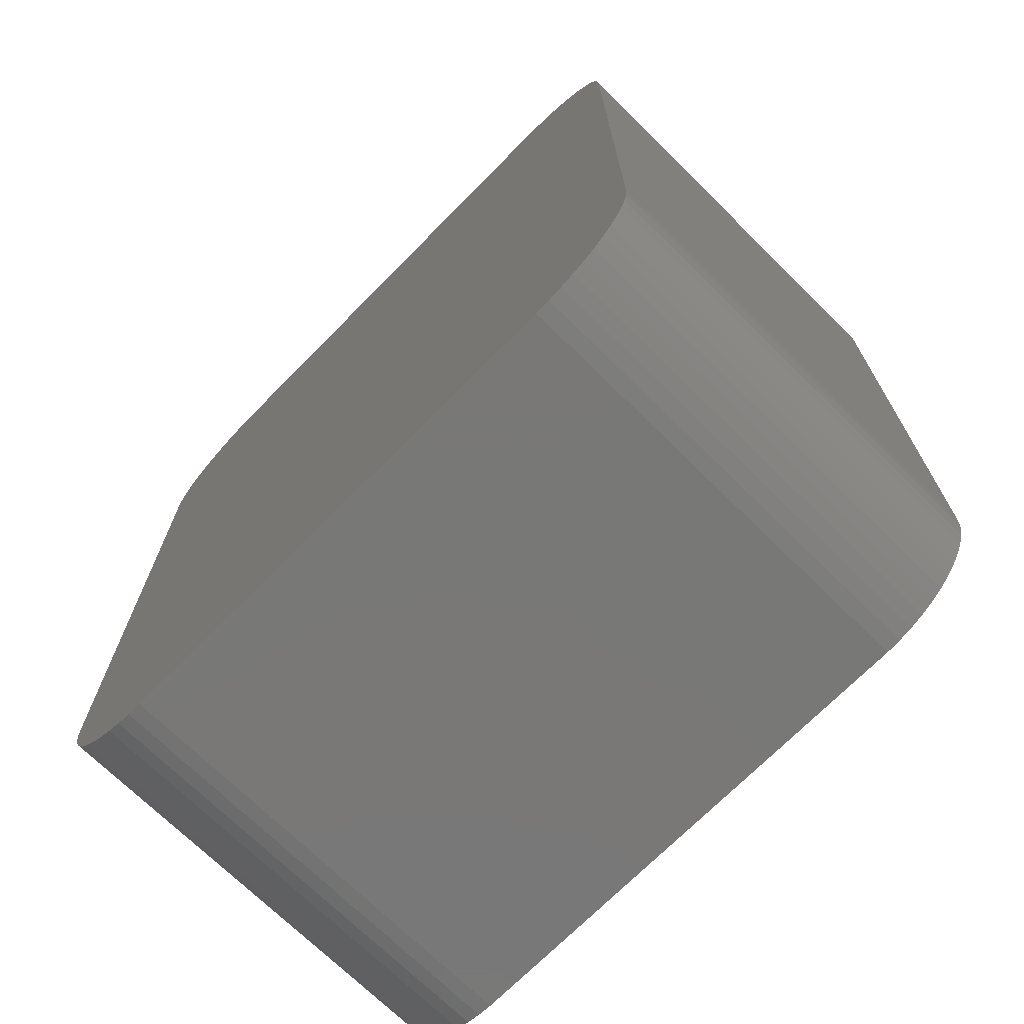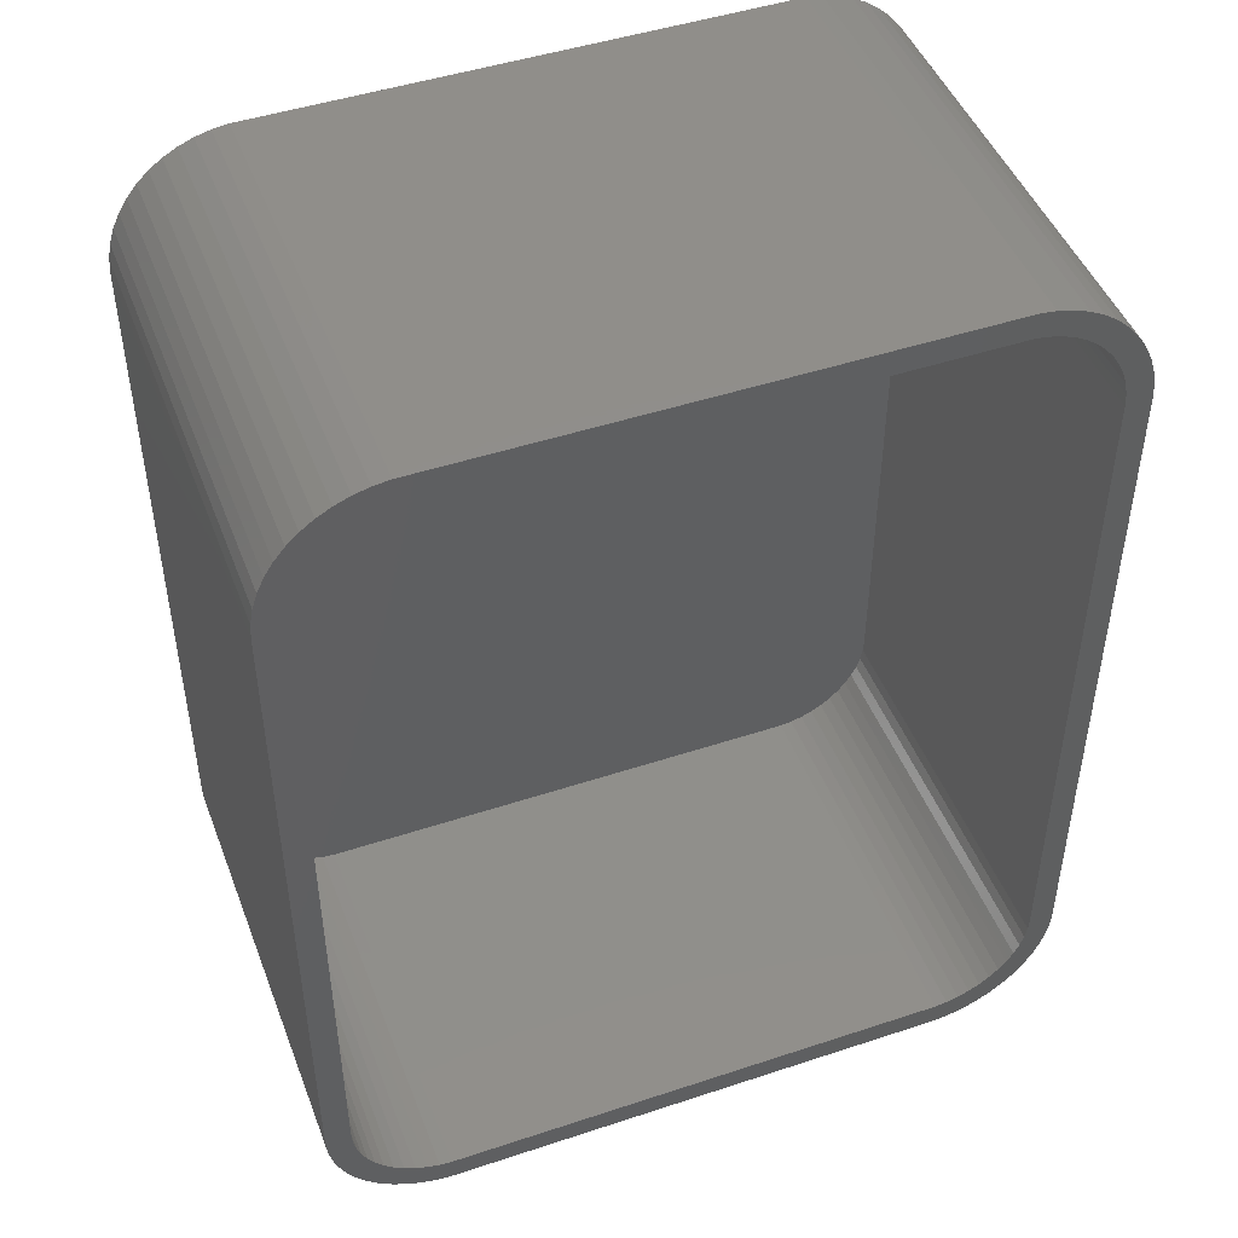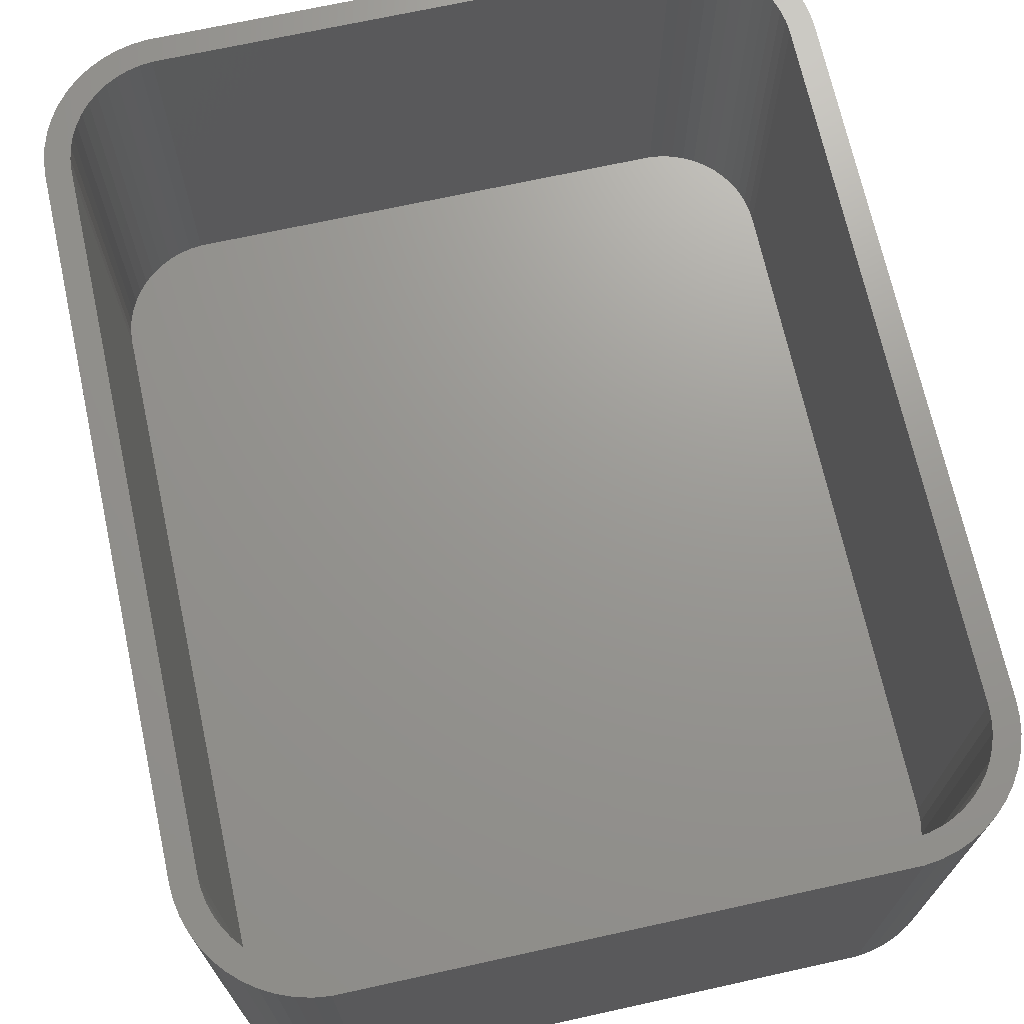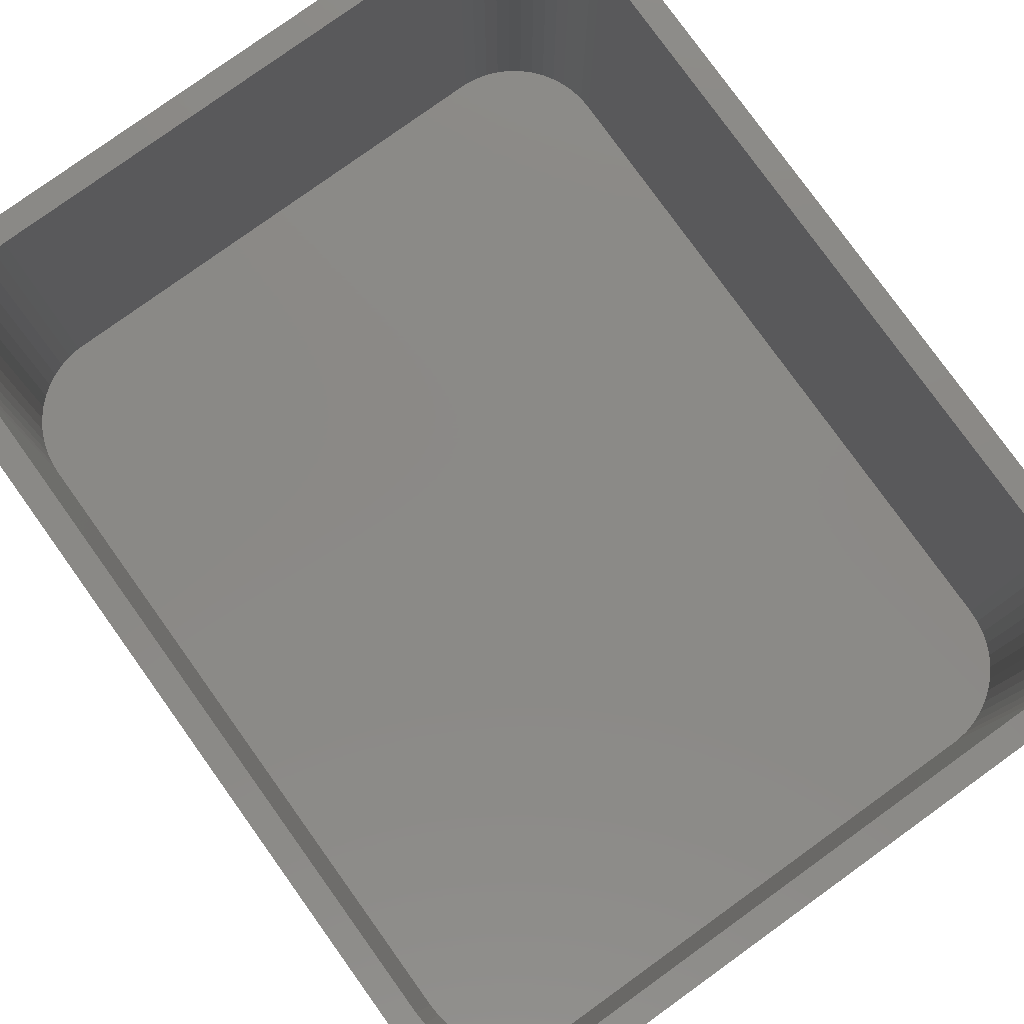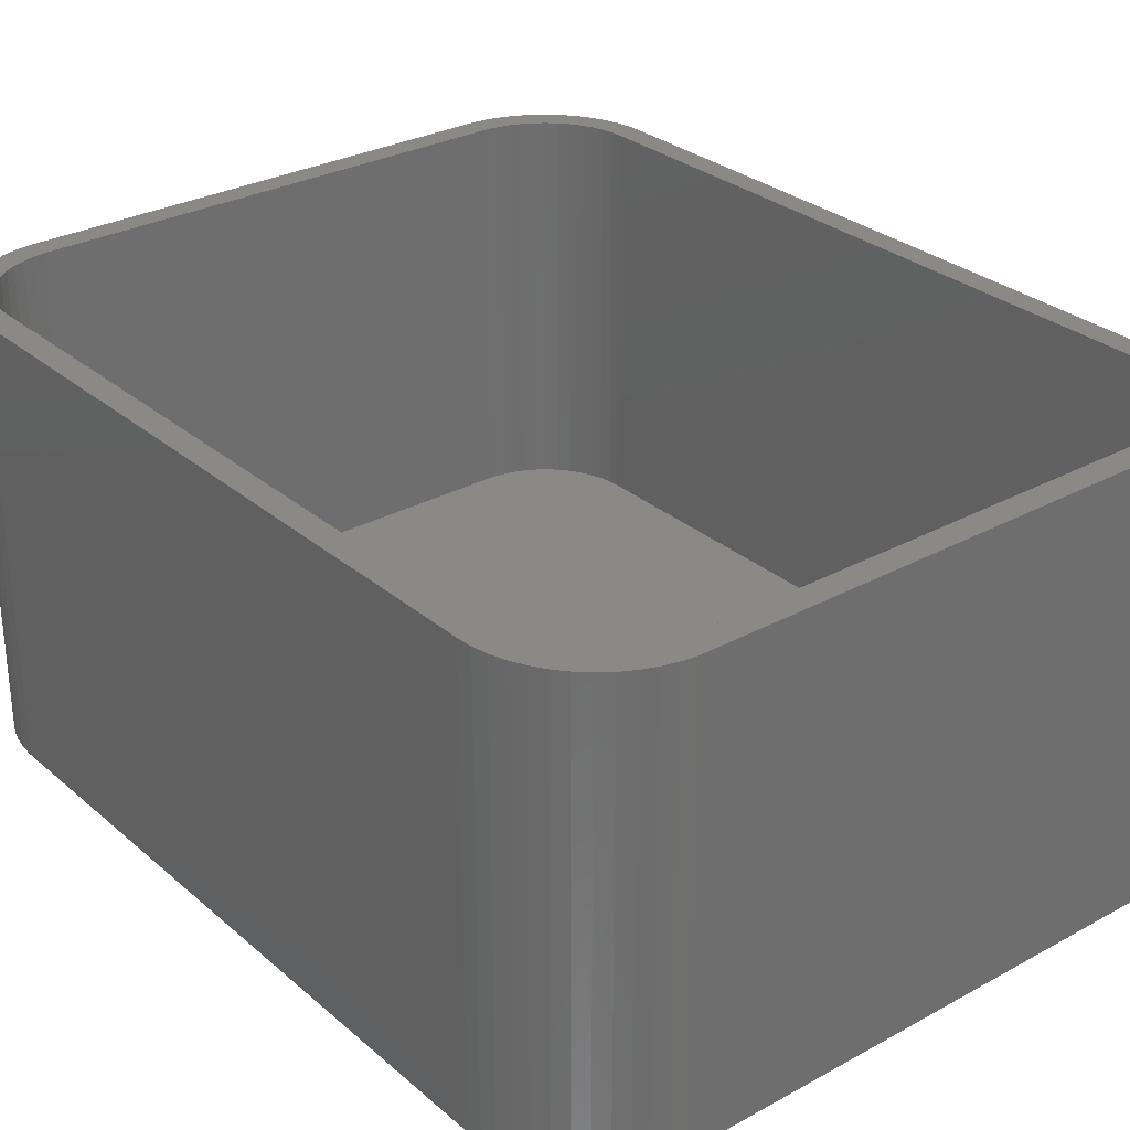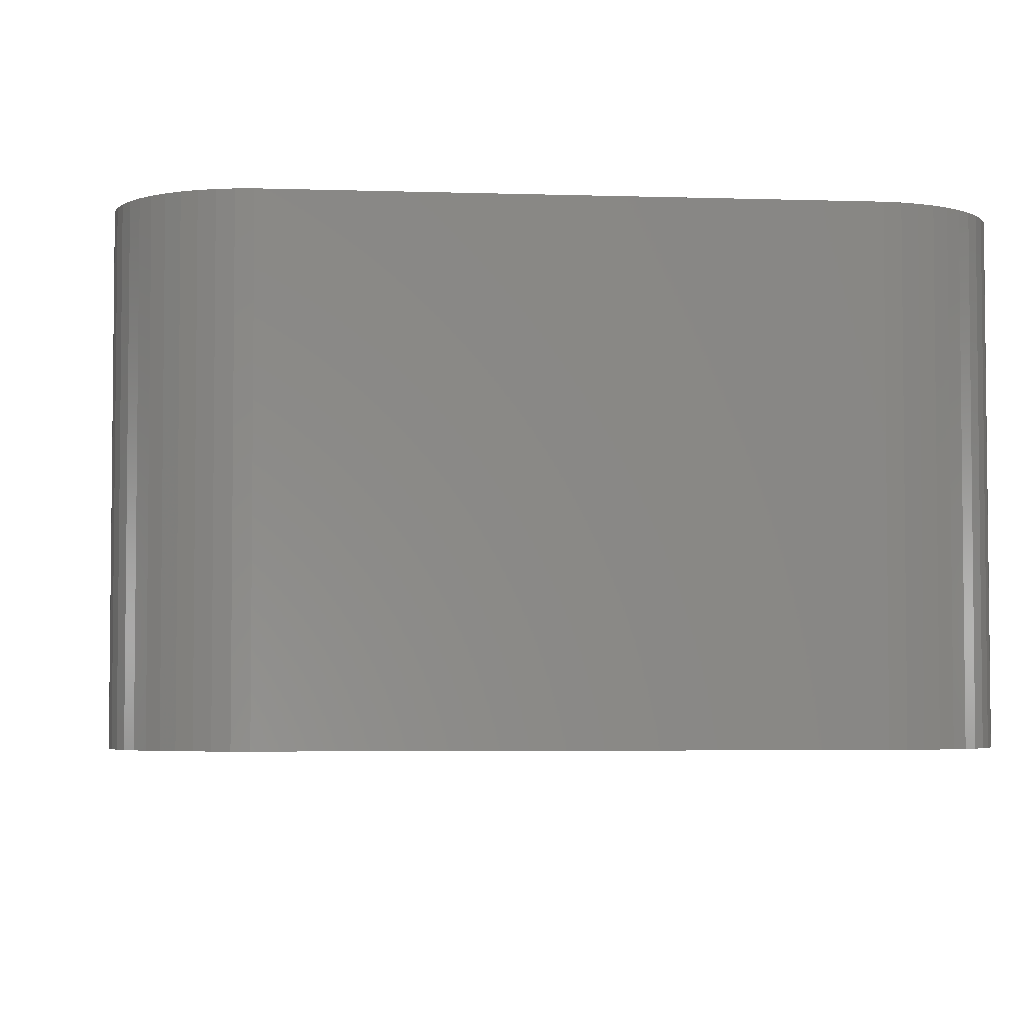
<metadata>
{"format":"stl","ext":"stl","renderer":"f3d","projection":"perspective","resolution":1024,"background":"white","views":[{"elev":-71.1,"azim":-134.6,"up":"+Y"},{"elev":46.9,"azim":-20.6,"up":"+Y"},{"elev":70.1,"azim":-12.4,"up":"+Z"},{"elev":79.7,"azim":144.3,"up":"+Z"},{"elev":29.4,"azim":141.1,"up":"+Z"},{"elev":-4.1,"azim":173.9,"up":"+Z"}]}
</metadata>
<code>
# stl→obj: 208 verts, 412 faces
v -15 -13.75 0
v -15 13.75 18
v -15 13.75 0
v -15 -13.75 18
v -14.96 -14.38 0
v -14.96 -14.38 18
v -14.96 14.38 18
v -14.96 14.38 0
v -10.94 -18.66 0
v -10.31 -18.74 18
v -10.94 -18.66 18
v -10.31 -18.74 0
v 13.19 -17.6 0
v 13.64 -17.17 18
v 13.19 -17.6 18
v 13.64 -17.17 0
v 14 13.75 18
v 15 13.75 18
v 14.96 14.38 18
v 15 -13.75 18
v 13.97 14.25 18
v 14.84 14.99 18
v 14 -13.75 18
v 13.87 14.74 18
v 14.65 15.59 18
v 14.96 -14.38 18
v 13.72 15.22 18
v 14.38 16.16 18
v 13.97 -14.25 18
v 13.51 15.68 18
v 14.05 16.69 18
v 14.84 -14.99 18
v 13.87 -14.74 18
v 13.24 16.1 18
v 13.64 17.17 18
v 12.92 16.49 18
v 13.19 17.6 18
v 12.55 16.83 18
v 12.68 17.97 18
v 12.14 17.13 18
v 12.13 18.27 18
v 11.7 17.37 18
v 11.55 18.51 18
v 11.24 17.55 18
v 10.94 18.66 18
v 10.75 17.68 18
v 10.31 18.74 18
v 10.25 17.74 18
v -10.25 17.74 18
v -10.31 18.74 18
v -10.75 17.68 18
v -10.94 18.66 18
v -11.24 17.55 18
v -11.55 18.51 18
v -11.7 17.37 18
v -12.13 18.27 18
v -12.14 17.13 18
v -12.68 17.97 18
v -12.55 16.83 18
v -13.19 17.6 18
v -12.92 16.49 18
v -13.64 17.17 18
v -13.24 16.1 18
v -14.05 16.69 18
v -13.51 15.68 18
v -14.38 16.16 18
v -13.72 15.22 18
v -14.84 14.99 18
v -13.87 14.74 18
v -14.65 15.59 18
v 14.65 -15.59 18
v 13.72 -15.22 18
v 14.38 -16.16 18
v 13.51 -15.68 18
v 14.05 -16.69 18
v 13.24 -16.1 18
v 12.92 -16.49 18
v 12.55 -16.83 18
v 12.68 -17.97 18
v 12.14 -17.13 18
v 12.13 -18.27 18
v 11.7 -17.37 18
v 11.55 -18.51 18
v 11.24 -17.55 18
v 10.94 -18.66 18
v 10.75 -17.68 18
v 10.31 -18.74 18
v 10.25 -17.74 18
v -10.25 -17.74 18
v -10.75 -17.68 18
v -11.24 -17.55 18
v -11.55 -18.51 18
v -11.7 -17.37 18
v -12.13 -18.27 18
v -12.14 -17.13 18
v -12.68 -17.97 18
v -12.55 -16.83 18
v -13.19 -17.6 18
v -12.92 -16.49 18
v -13.64 -17.17 18
v -13.24 -16.1 18
v -14.05 -16.69 18
v -13.51 -15.68 18
v -14.38 -16.16 18
v -13.72 -15.22 18
v -14.65 -15.59 18
v -13.87 -14.74 18
v -14.84 -14.99 18
v -13.97 -14.25 18
v -14 -13.75 18
v -14 13.75 18
v -13.97 14.25 18
v 15 13.75 0
v 15 -13.75 0
v 13.64 17.17 0
v 14.05 16.69 0
v -13.64 -17.17 0
v -14.05 -16.69 0
v -11.55 18.51 0
v -12.13 18.27 0
v 10.31 18.74 0
v -10.31 18.74 0
v 10.31 -18.74 0
v 10.94 -18.66 0
v 14.65 15.59 0
v 14.84 14.99 0
v 10.94 18.66 0
v 14.96 -14.38 0
v 14.84 -14.99 0
v 14.65 -15.59 0
v 14.38 -16.16 0
v 14.05 -16.69 0
v 14.96 14.38 0
v 14.38 16.16 0
v 12.68 -17.97 0
v 12.13 -18.27 0
v 13.19 17.6 0
v 11.55 -18.51 0
v 12.68 17.97 0
v 12.13 18.27 0
v 11.55 18.51 0
v -11.55 -18.51 0
v -12.13 -18.27 0
v -10.94 18.66 0
v -12.68 -17.97 0
v -13.19 -17.6 0
v -12.68 17.97 0
v -13.19 17.6 0
v -14.38 -16.16 0
v -13.64 17.17 0
v -14.65 -15.59 0
v -14.05 16.69 0
v -14.84 -14.99 0
v -14.38 16.16 0
v -14.65 15.59 0
v -14.84 14.99 0
v -14 13.75 2
v -14 -13.75 2
v -13.97 -14.25 2
v -13.97 14.25 2
v 14 -13.75 2
v 14 13.75 2
v 13.24 16.1 2
v 12.92 16.49 2
v 12.92 -16.49 2
v 12.55 -16.83 2
v 11.7 17.37 2
v 12.14 17.13 2
v 13.24 -16.1 2
v 10.25 -17.74 2
v -10.25 -17.74 2
v 11.24 -17.55 2
v 10.75 -17.68 2
v -11.7 17.37 2
v -11.24 17.55 2
v -10.25 17.74 2
v 10.25 17.74 2
v -11.24 -17.55 2
v -11.7 -17.37 2
v 13.87 14.74 2
v 13.72 15.22 2
v 10.75 17.68 2
v 13.97 14.25 2
v 13.51 15.68 2
v 13.97 -14.25 2
v 13.72 -15.22 2
v 13.51 -15.68 2
v 12.55 16.83 2
v 11.24 17.55 2
v 12.14 -17.13 2
v 11.7 -17.37 2
v 13.87 -14.74 2
v -10.75 17.68 2
v -10.75 -17.68 2
v -12.14 17.13 2
v -12.55 16.83 2
v -12.92 16.49 2
v -12.14 -17.13 2
v -13.24 16.1 2
v -12.55 -16.83 2
v -13.51 15.68 2
v -12.92 -16.49 2
v -13.72 15.22 2
v -13.24 -16.1 2
v -13.87 14.74 2
v -13.51 -15.68 2
v -13.72 -15.22 2
v -13.87 -14.74 2
f 1 2 3
f 2 1 4
f 5 4 1
f 4 5 6
f 3 7 8
f 7 3 2
f 9 10 11
f 10 9 12
f 13 14 15
f 14 13 16
f 17 18 19
f 18 17 20
f 21 19 22
f 23 20 17
f 24 22 25
f 20 23 26
f 27 25 28
f 29 26 23
f 30 28 31
f 26 29 32
f 33 32 29
f 19 21 17
f 22 24 21
f 25 27 24
f 34 31 35
f 28 30 27
f 31 34 30
f 36 35 37
f 35 36 34
f 38 37 39
f 37 38 36
f 39 40 38
f 41 40 39
f 41 42 40
f 43 42 41
f 43 44 42
f 45 44 43
f 45 46 44
f 47 46 45
f 47 48 46
f 47 49 48
f 50 49 47
f 50 51 49
f 52 51 50
f 52 53 51
f 54 53 52
f 54 55 53
f 56 55 54
f 56 57 55
f 58 57 56
f 57 58 59
f 60 59 58
f 59 60 61
f 62 61 60
f 61 62 63
f 64 63 62
f 63 64 65
f 66 65 64
f 65 66 67
f 68 69 70
f 67 70 69
f 70 67 66
f 32 33 71
f 72 71 33
f 71 72 73
f 74 73 72
f 73 74 75
f 76 75 74
f 75 76 14
f 77 14 76
f 14 77 15
f 78 15 77
f 15 78 79
f 80 79 78
f 80 81 79
f 82 81 80
f 82 83 81
f 84 83 82
f 84 85 83
f 86 85 84
f 86 87 85
f 88 87 86
f 89 87 88
f 89 10 87
f 90 10 89
f 90 11 10
f 91 11 90
f 91 92 11
f 93 92 91
f 93 94 92
f 95 94 93
f 96 95 97
f 95 96 94
f 98 97 99
f 97 98 96
f 100 99 101
f 102 101 103
f 99 100 98
f 104 103 105
f 106 105 107
f 108 107 109
f 101 102 100
f 6 109 110
f 111 2 110
f 69 68 112
f 4 110 2
f 7 112 68
f 6 110 4
f 112 7 111
f 103 104 102
f 111 7 2
f 105 106 104
f 107 108 106
f 109 6 108
f 20 113 18
f 113 20 114
f 31 115 35
f 115 31 116
f 117 102 118
f 102 117 100
f 119 56 54
f 56 119 120
f 121 50 47
f 50 121 122
f 123 85 87
f 85 123 124
f 22 125 25
f 125 22 126
f 127 47 45
f 47 127 121
f 123 114 128
f 114 1 113
f 123 128 129
f 3 113 1
f 123 129 130
f 121 113 3
f 123 130 131
f 114 123 1
f 123 131 132
f 113 121 133
f 123 132 16
f 125 121 134
f 123 16 13
f 134 121 116
f 123 13 135
f 116 121 115
f 123 135 136
f 115 121 137
f 123 136 138
f 137 121 139
f 123 138 124
f 139 121 140
f 140 121 141
f 141 121 127
f 1 123 12
f 133 121 126
f 1 12 9
f 126 121 125
f 1 9 142
f 121 3 122
f 1 142 143
f 122 3 144
f 1 143 145
f 144 3 119
f 1 145 146
f 119 3 120
f 1 146 117
f 120 3 147
f 1 117 118
f 147 3 148
f 1 118 149
f 148 3 150
f 1 149 151
f 150 3 152
f 1 151 153
f 152 3 154
f 1 153 5
f 154 3 155
f 155 3 156
f 156 3 8
f 151 108 153
f 108 151 106
f 117 98 100
f 98 117 146
f 143 92 94
f 92 143 142
f 12 87 10
f 87 12 123
f 32 128 26
f 128 32 129
f 73 130 71
f 130 73 131
f 19 126 22
f 126 19 133
f 18 133 19
f 133 18 113
f 28 116 31
f 116 28 134
f 25 134 28
f 134 25 125
f 139 41 39
f 41 139 140
f 115 37 35
f 37 115 137
f 140 43 41
f 43 140 141
f 8 68 156
f 68 8 7
f 156 70 155
f 70 156 68
f 147 60 58
f 60 147 148
f 148 62 60
f 62 148 150
f 120 58 56
f 58 120 147
f 152 62 150
f 62 152 64
f 153 6 5
f 6 153 108
f 149 106 151
f 106 149 104
f 146 96 98
f 96 146 145
f 145 94 96
f 94 145 143
f 142 11 92
f 11 142 9
f 138 81 83
f 81 138 136
f 26 114 20
f 114 26 128
f 71 129 32
f 129 71 130
f 14 132 75
f 132 14 16
f 137 39 37
f 39 137 139
f 141 45 43
f 45 141 127
f 155 66 154
f 66 155 70
f 154 64 152
f 64 154 66
f 144 54 52
f 54 144 119
f 122 52 50
f 52 122 144
f 118 104 149
f 104 118 102
f 136 79 81
f 79 136 135
f 135 15 79
f 15 135 13
f 124 83 85
f 83 124 138
f 75 131 73
f 131 75 132
f 110 157 111
f 157 110 158
f 109 158 110
f 158 109 159
f 111 160 112
f 160 111 157
f 161 17 162
f 17 161 23
f 163 36 164
f 36 163 34
f 165 78 77
f 78 165 166
f 167 40 42
f 40 167 168
f 165 76 169
f 76 165 77
f 170 89 88
f 89 170 171
f 172 86 84
f 86 172 173
f 174 53 55
f 53 174 175
f 176 48 49
f 48 176 177
f 178 93 91
f 93 178 179
f 180 27 181
f 27 180 24
f 173 88 86
f 88 173 170
f 177 46 48
f 46 177 182
f 177 162 183
f 162 157 161
f 177 183 180
f 158 161 157
f 177 180 181
f 170 161 158
f 177 181 184
f 162 177 157
f 177 184 163
f 161 170 185
f 177 163 164
f 186 170 187
f 177 164 188
f 187 170 169
f 177 188 168
f 169 170 165
f 177 168 167
f 165 170 166
f 177 167 189
f 166 170 190
f 177 189 182
f 190 170 191
f 191 170 172
f 172 170 173
f 157 177 176
f 185 170 192
f 157 176 193
f 192 170 186
f 157 193 175
f 170 158 171
f 157 175 174
f 171 158 194
f 157 174 195
f 194 158 178
f 157 195 196
f 178 158 179
f 157 196 197
f 179 158 198
f 157 197 199
f 198 158 200
f 157 199 201
f 200 158 202
f 157 201 203
f 202 158 204
f 157 203 205
f 204 158 206
f 157 205 160
f 206 158 207
f 207 158 208
f 208 158 159
f 105 208 107
f 208 105 207
f 171 90 89
f 90 171 194
f 194 91 90
f 91 194 178
f 183 24 180
f 24 183 21
f 162 21 183
f 21 162 17
f 184 34 163
f 34 184 30
f 181 30 184
f 30 181 27
f 189 42 44
f 42 189 167
f 192 29 185
f 29 192 33
f 169 74 187
f 74 169 76
f 69 203 67
f 203 69 205
f 67 201 65
f 201 67 203
f 65 199 63
f 199 65 201
f 196 57 59
f 57 196 195
f 197 59 61
f 59 197 196
f 195 55 57
f 55 195 174
f 63 197 61
f 197 63 199
f 103 207 105
f 207 103 206
f 99 204 101
f 204 99 202
f 179 95 93
f 95 179 198
f 107 159 109
f 159 107 208
f 168 38 40
f 38 168 188
f 188 36 38
f 36 188 164
f 182 44 46
f 44 182 189
f 186 33 192
f 33 186 72
f 185 23 161
f 23 185 29
f 166 80 78
f 80 166 190
f 112 205 69
f 205 112 160
f 175 51 53
f 51 175 193
f 193 49 51
f 49 193 176
f 200 99 97
f 99 200 202
f 198 97 95
f 97 198 200
f 187 72 186
f 72 187 74
f 191 84 82
f 84 191 172
f 190 82 80
f 82 190 191
f 101 206 103
f 206 101 204

</code>
